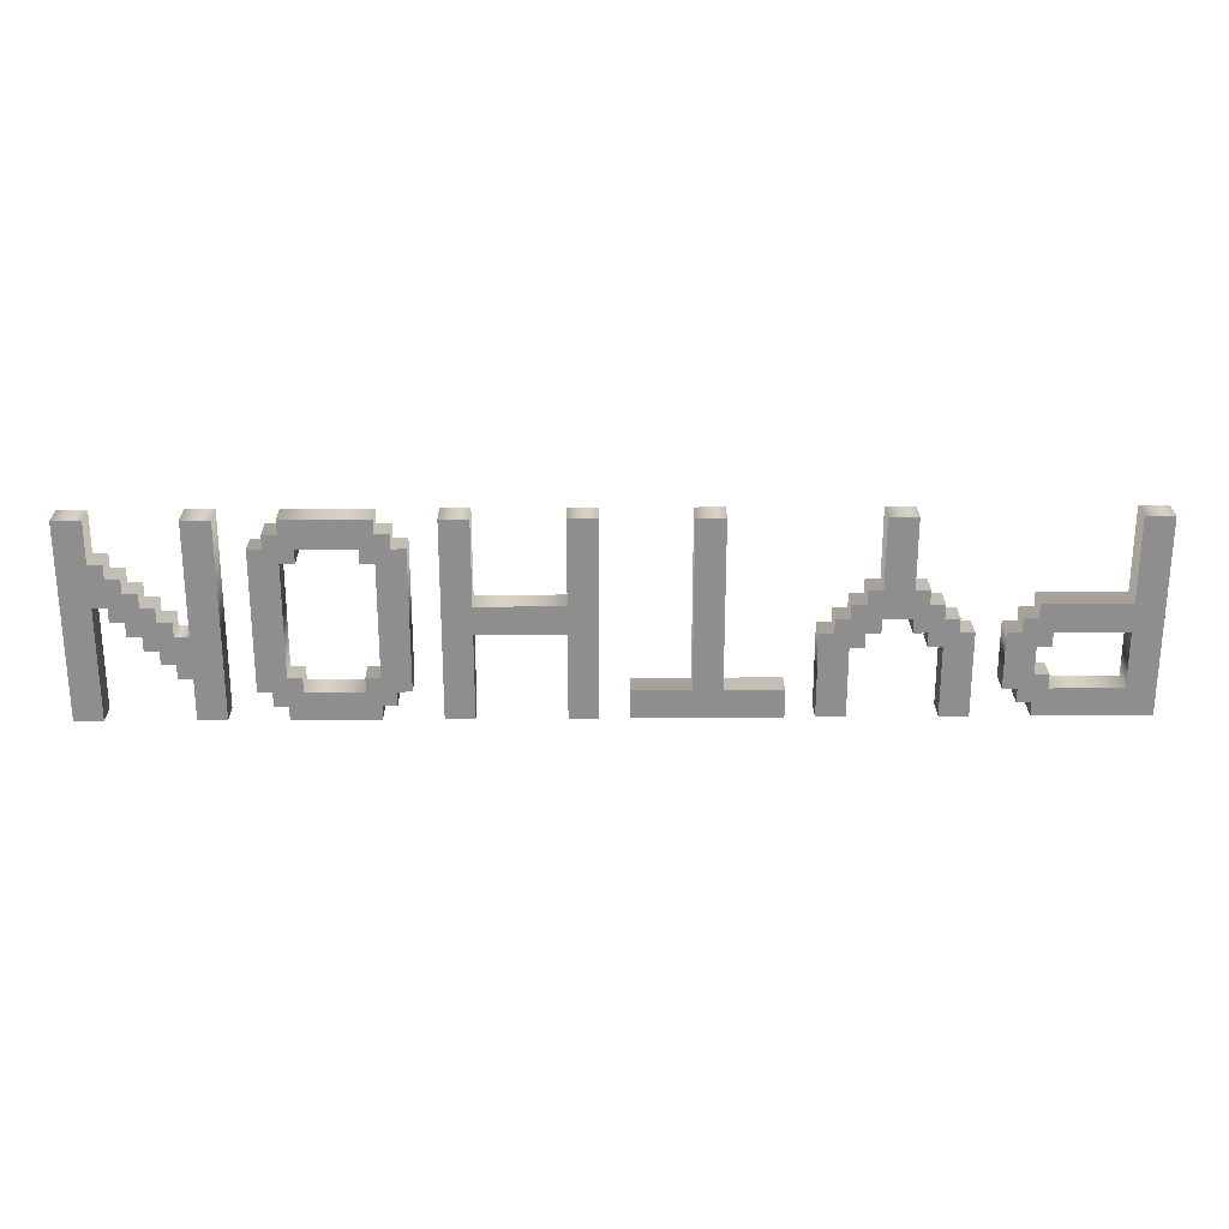
<metadata>
{"format":"obj","ext":"obj","renderer":"f3d","projection":"perspective","resolution":1024,"background":"white","views":[{"elev":25.0,"azim":179.3,"up":"+Z"}]}
</metadata>
<code>
o Text
v 3.556 0.05 -0.5
v 3.5 0.05 -0.5
v 3.5 0.05 -0.05556
v 3.389 0.05 -0.05556
v 3.389 0.05 -0.8333
v 3.5 0.05 -0.8333
v 3.5 0.05 -0.6667
v 3.556 0.05 -0.6667
v 3.556 0.05 -0.6111
v 3.611 0.05 -0.6111
v 3.611 0.05 -0.5556
v 3.667 0.05 -0.5556
v 3.667 0.05 -0.5
v 3.722 0.05 -0.5
v 3.722 0.05 -0.4444
v 3.778 0.05 -0.4444
v 3.778 0.05 -0.3889
v 3.833 0.05 -0.3889
v 3.833 0.05 -0.8333
v 3.944 0.05 -0.8333
v 3.944 0.05 -0.05556
v 3.833 0.05 -0.05556
v 3.833 0.05 -0.2222
v 3.778 0.05 -0.2222
v 3.778 0.05 -0.2778
v 3.722 0.05 -0.2778
v 3.722 0.05 -0.3333
v 3.667 0.05 -0.3333
v 3.667 0.05 -0.3889
v 3.611 0.05 -0.3889
v 3.611 0.05 -0.4444
v 3.556 0.05 -0.4444
v 3.111 0.05 -0.6667
v 3.111 0.05 -0.7222
v 2.889 0.05 -0.7222
v 2.889 0.05 -0.6667
v 2.833 0.05 -0.6667
v 2.833 0.05 -0.2222
v 2.889 0.05 -0.2222
v 2.889 0.05 -0.1667
v 3.111 0.05 -0.1667
v 3.111 0.05 -0.2222
v 3.167 0.05 -0.2222
v 3.167 0.05 -0.6667
v 2.778 0.05 -0.7778
v 2.833 0.05 -0.7778
v 2.833 0.05 -0.8333
v 3.167 0.05 -0.8333
v 3.167 0.05 -0.7778
v 3.222 0.05 -0.7778
v 3.222 0.05 -0.7222
v 3.278 0.05 -0.7222
v 3.278 0.05 -0.1667
v 3.222 0.05 -0.1667
v 3.222 0.05 -0.1111
v 3.167 0.05 -0.1111
v 3.167 0.05 -0.05556
v 2.833 0.05 -0.05556
v 2.833 0.05 -0.1111
v 2.778 0.05 -0.1111
v 2.778 0.05 -0.1667
v 2.722 0.05 -0.1667
v 2.722 0.05 -0.7222
v 2.778 0.05 -0.7222
v 2.5 0.05 -0.3889
v 2.167 0.05 -0.3889
v 2.167 0.05 -0.05556
v 2.056 0.05 -0.05556
v 2.056 0.05 -0.8333
v 2.167 0.05 -0.8333
v 2.167 0.05 -0.5
v 2.5 0.05 -0.5
v 2.5 0.05 -0.8333
v 2.611 0.05 -0.8333
v 2.611 0.05 -0.05556
v 2.5 0.05 -0.05556
v 1.611 0.05 -0.05556
v 1.611 0.05 -0.7222
v 1.389 0.05 -0.7222
v 1.389 0.05 -0.8333
v 1.944 0.05 -0.8333
v 1.944 0.05 -0.7222
v 1.722 0.05 -0.7222
v 1.722 0.05 -0.05556
v 1.056 0.05 -0.3333
v 1.056 0.05 -0.05556
v 0.9444 0.05 -0.05556
v 0.9444 0.05 -0.3333
v 0.8889 0.05 -0.3333
v 0.8889 0.05 -0.3889
v 0.8333 0.05 -0.3889
v 0.8333 0.05 -0.4444
v 0.7778 0.05 -0.4444
v 0.7778 0.05 -0.5
v 0.7222 0.05 -0.5
v 0.7222 0.05 -0.8333
v 0.8333 0.05 -0.8333
v 0.8333 0.05 -0.5556
v 0.8889 0.05 -0.5556
v 0.8889 0.05 -0.5
v 0.9444 0.05 -0.5
v 0.9444 0.05 -0.4444
v 1.056 0.05 -0.4444
v 1.056 0.05 -0.5
v 1.111 0.05 -0.5
v 1.111 0.05 -0.5556
v 1.167 0.05 -0.5556
v 1.167 0.05 -0.8333
v 1.278 0.05 -0.8333
v 1.278 0.05 -0.5
v 1.222 0.05 -0.5
v 1.222 0.05 -0.4444
v 1.167 0.05 -0.4444
v 1.167 0.05 -0.3889
v 1.111 0.05 -0.3889
v 1.111 0.05 -0.3333
v 0.4444 0.05 -0.7222
v 0.1667 0.05 -0.7222
v 0.1667 0.05 -0.5
v 0.4444 0.05 -0.5
v 0.4444 0.05 -0.5556
v 0.5 0.05 -0.5556
v 0.5 0.05 -0.6667
v 0.4444 0.05 -0.6667
v 0.5 0.05 -0.3889
v 0.1667 0.05 -0.3889
v 0.1667 0.05 -0.05556
v 0.05556 0.05 -0.05556
v 0.05556 0.05 -0.8333
v 0.5 0.05 -0.8333
v 0.5 0.05 -0.7778
v 0.5556 0.05 -0.7778
v 0.5556 0.05 -0.7222
v 0.6111 0.05 -0.7222
v 0.6111 0.05 -0.5
v 0.5556 0.05 -0.5
v 0.5556 0.05 -0.4444
v 0.5 0.05 -0.4444
v 3.556 -0.05 -0.5
v 3.5 -0.05 -0.5
v 3.5 -0.05 -0.05556
v 3.389 -0.05 -0.05556
v 3.389 -0.05 -0.8333
v 3.5 -0.05 -0.8333
v 3.5 -0.05 -0.6667
v 3.556 -0.05 -0.6667
v 3.556 -0.05 -0.6111
v 3.611 -0.05 -0.6111
v 3.611 -0.05 -0.5556
v 3.667 -0.05 -0.5556
v 3.667 -0.05 -0.5
v 3.722 -0.05 -0.5
v 3.722 -0.05 -0.4444
v 3.778 -0.05 -0.4444
v 3.778 -0.05 -0.3889
v 3.833 -0.05 -0.3889
v 3.833 -0.05 -0.8333
v 3.944 -0.05 -0.8333
v 3.944 -0.05 -0.05556
v 3.833 -0.05 -0.05556
v 3.833 -0.05 -0.2222
v 3.778 -0.05 -0.2222
v 3.778 -0.05 -0.2778
v 3.722 -0.05 -0.2778
v 3.722 -0.05 -0.3333
v 3.667 -0.05 -0.3333
v 3.667 -0.05 -0.3889
v 3.611 -0.05 -0.3889
v 3.611 -0.05 -0.4444
v 3.556 -0.05 -0.4444
v 3.111 -0.05 -0.6667
v 3.111 -0.05 -0.7222
v 2.889 -0.05 -0.7222
v 2.889 -0.05 -0.6667
v 2.833 -0.05 -0.6667
v 2.833 -0.05 -0.2222
v 2.889 -0.05 -0.2222
v 2.889 -0.05 -0.1667
v 3.111 -0.05 -0.1667
v 3.111 -0.05 -0.2222
v 3.167 -0.05 -0.2222
v 3.167 -0.05 -0.6667
v 2.778 -0.05 -0.7778
v 2.833 -0.05 -0.7778
v 2.833 -0.05 -0.8333
v 3.167 -0.05 -0.8333
v 3.167 -0.05 -0.7778
v 3.222 -0.05 -0.7778
v 3.222 -0.05 -0.7222
v 3.278 -0.05 -0.7222
v 3.278 -0.05 -0.1667
v 3.222 -0.05 -0.1667
v 3.222 -0.05 -0.1111
v 3.167 -0.05 -0.1111
v 3.167 -0.05 -0.05556
v 2.833 -0.05 -0.05556
v 2.833 -0.05 -0.1111
v 2.778 -0.05 -0.1111
v 2.778 -0.05 -0.1667
v 2.722 -0.05 -0.1667
v 2.722 -0.05 -0.7222
v 2.778 -0.05 -0.7222
v 2.5 -0.05 -0.3889
v 2.167 -0.05 -0.3889
v 2.167 -0.05 -0.05556
v 2.056 -0.05 -0.05556
v 2.056 -0.05 -0.8333
v 2.167 -0.05 -0.8333
v 2.167 -0.05 -0.5
v 2.5 -0.05 -0.5
v 2.5 -0.05 -0.8333
v 2.611 -0.05 -0.8333
v 2.611 -0.05 -0.05556
v 2.5 -0.05 -0.05556
v 1.611 -0.05 -0.05556
v 1.611 -0.05 -0.7222
v 1.389 -0.05 -0.7222
v 1.389 -0.05 -0.8333
v 1.944 -0.05 -0.8333
v 1.944 -0.05 -0.7222
v 1.722 -0.05 -0.7222
v 1.722 -0.05 -0.05556
v 1.056 -0.05 -0.3333
v 1.056 -0.05 -0.05556
v 0.9444 -0.05 -0.05556
v 0.9444 -0.05 -0.3333
v 0.8889 -0.05 -0.3333
v 0.8889 -0.05 -0.3889
v 0.8333 -0.05 -0.3889
v 0.8333 -0.05 -0.4444
v 0.7778 -0.05 -0.4444
v 0.7778 -0.05 -0.5
v 0.7222 -0.05 -0.5
v 0.7222 -0.05 -0.8333
v 0.8333 -0.05 -0.8333
v 0.8333 -0.05 -0.5556
v 0.8889 -0.05 -0.5556
v 0.8889 -0.05 -0.5
v 0.9444 -0.05 -0.5
v 0.9444 -0.05 -0.4444
v 1.056 -0.05 -0.4444
v 1.056 -0.05 -0.5
v 1.111 -0.05 -0.5
v 1.111 -0.05 -0.5556
v 1.167 -0.05 -0.5556
v 1.167 -0.05 -0.8333
v 1.278 -0.05 -0.8333
v 1.278 -0.05 -0.5
v 1.222 -0.05 -0.5
v 1.222 -0.05 -0.4444
v 1.167 -0.05 -0.4444
v 1.167 -0.05 -0.3889
v 1.111 -0.05 -0.3889
v 1.111 -0.05 -0.3333
v 0.4444 -0.05 -0.7222
v 0.1667 -0.05 -0.7222
v 0.1667 -0.05 -0.5
v 0.4444 -0.05 -0.5
v 0.4444 -0.05 -0.5556
v 0.5 -0.05 -0.5556
v 0.5 -0.05 -0.6667
v 0.4444 -0.05 -0.6667
v 0.5 -0.05 -0.3889
v 0.1667 -0.05 -0.3889
v 0.1667 -0.05 -0.05556
v 0.05556 -0.05 -0.05556
v 0.05556 -0.05 -0.8333
v 0.5 -0.05 -0.8333
v 0.5 -0.05 -0.7778
v 0.5556 -0.05 -0.7778
v 0.5556 -0.05 -0.7222
v 0.6111 -0.05 -0.7222
v 0.6111 -0.05 -0.5
v 0.5556 -0.05 -0.5
v 0.5556 -0.05 -0.4444
v 0.5 -0.05 -0.4444
v 0.4444 -0.05 -0.7222
v 0.4444 0.05 -0.7222
v 0.1667 -0.05 -0.7222
v 0.1667 0.05 -0.7222
v 0.1667 -0.05 -0.5
v 0.1667 0.05 -0.5
v 0.4444 -0.05 -0.5
v 0.4444 0.05 -0.5
v 0.4444 -0.05 -0.5556
v 0.4444 0.05 -0.5556
v 0.5 -0.05 -0.5556
v 0.5 0.05 -0.5556
v 0.5 -0.05 -0.6667
v 0.5 0.05 -0.6667
v 0.4444 -0.05 -0.6667
v 0.4444 0.05 -0.6667
v 0.5 -0.05 -0.3889
v 0.5 0.05 -0.3889
v 0.1667 -0.05 -0.3889
v 0.1667 0.05 -0.3889
v 0.1667 -0.05 -0.05556
v 0.1667 0.05 -0.05556
v 0.05556 -0.05 -0.05556
v 0.05556 0.05 -0.05556
v 0.05556 -0.05 -0.8333
v 0.05556 0.05 -0.8333
v 0.5 -0.05 -0.8333
v 0.5 0.05 -0.8333
v 0.5 -0.05 -0.7778
v 0.5 0.05 -0.7778
v 0.5556 -0.05 -0.7778
v 0.5556 0.05 -0.7778
v 0.5556 -0.05 -0.7222
v 0.5556 0.05 -0.7222
v 0.6111 -0.05 -0.7222
v 0.6111 0.05 -0.7222
v 0.6111 -0.05 -0.5
v 0.6111 0.05 -0.5
v 0.5556 -0.05 -0.5
v 0.5556 0.05 -0.5
v 0.5556 -0.05 -0.4444
v 0.5556 0.05 -0.4444
v 0.5 -0.05 -0.4444
v 0.5 0.05 -0.4444
v 1.056 -0.05 -0.3333
v 1.056 0.05 -0.3333
v 1.056 -0.05 -0.05556
v 1.056 0.05 -0.05556
v 0.9444 -0.05 -0.05556
v 0.9444 0.05 -0.05556
v 0.9444 -0.05 -0.3333
v 0.9444 0.05 -0.3333
v 0.8889 -0.05 -0.3333
v 0.8889 0.05 -0.3333
v 0.8889 -0.05 -0.3889
v 0.8889 0.05 -0.3889
v 0.8333 -0.05 -0.3889
v 0.8333 0.05 -0.3889
v 0.8333 -0.05 -0.4444
v 0.8333 0.05 -0.4444
v 0.7778 -0.05 -0.4444
v 0.7778 0.05 -0.4444
v 0.7778 -0.05 -0.5
v 0.7778 0.05 -0.5
v 0.7222 -0.05 -0.5
v 0.7222 0.05 -0.5
v 0.7222 -0.05 -0.8333
v 0.7222 0.05 -0.8333
v 0.8333 -0.05 -0.8333
v 0.8333 0.05 -0.8333
v 0.8333 -0.05 -0.5556
v 0.8333 0.05 -0.5556
v 0.8889 -0.05 -0.5556
v 0.8889 0.05 -0.5556
v 0.8889 -0.05 -0.5
v 0.8889 0.05 -0.5
v 0.9444 -0.05 -0.5
v 0.9444 0.05 -0.5
v 0.9444 -0.05 -0.4444
v 0.9444 0.05 -0.4444
v 1.056 -0.05 -0.4444
v 1.056 0.05 -0.4444
v 1.056 -0.05 -0.5
v 1.056 0.05 -0.5
v 1.111 -0.05 -0.5
v 1.111 0.05 -0.5
v 1.111 -0.05 -0.5556
v 1.111 0.05 -0.5556
v 1.167 -0.05 -0.5556
v 1.167 0.05 -0.5556
v 1.167 -0.05 -0.8333
v 1.167 0.05 -0.8333
v 1.278 -0.05 -0.8333
v 1.278 0.05 -0.8333
v 1.278 -0.05 -0.5
v 1.278 0.05 -0.5
v 1.222 -0.05 -0.5
v 1.222 0.05 -0.5
v 1.222 -0.05 -0.4444
v 1.222 0.05 -0.4444
v 1.167 -0.05 -0.4444
v 1.167 0.05 -0.4444
v 1.167 -0.05 -0.3889
v 1.167 0.05 -0.3889
v 1.111 -0.05 -0.3889
v 1.111 0.05 -0.3889
v 1.111 -0.05 -0.3333
v 1.111 0.05 -0.3333
v 1.611 -0.05 -0.05556
v 1.611 0.05 -0.05556
v 1.611 -0.05 -0.7222
v 1.611 0.05 -0.7222
v 1.389 -0.05 -0.7222
v 1.389 0.05 -0.7222
v 1.389 -0.05 -0.8333
v 1.389 0.05 -0.8333
v 1.944 -0.05 -0.8333
v 1.944 0.05 -0.8333
v 1.944 -0.05 -0.7222
v 1.944 0.05 -0.7222
v 1.722 -0.05 -0.7222
v 1.722 0.05 -0.7222
v 1.722 -0.05 -0.05556
v 1.722 0.05 -0.05556
v 2.5 -0.05 -0.3889
v 2.5 0.05 -0.3889
v 2.167 -0.05 -0.3889
v 2.167 0.05 -0.3889
v 2.167 -0.05 -0.05556
v 2.167 0.05 -0.05556
v 2.056 -0.05 -0.05556
v 2.056 0.05 -0.05556
v 2.056 -0.05 -0.8333
v 2.056 0.05 -0.8333
v 2.167 -0.05 -0.8333
v 2.167 0.05 -0.8333
v 2.167 -0.05 -0.5
v 2.167 0.05 -0.5
v 2.5 -0.05 -0.5
v 2.5 0.05 -0.5
v 2.5 -0.05 -0.8333
v 2.5 0.05 -0.8333
v 2.611 -0.05 -0.8333
v 2.611 0.05 -0.8333
v 2.611 -0.05 -0.05556
v 2.611 0.05 -0.05556
v 2.5 -0.05 -0.05556
v 2.5 0.05 -0.05556
v 3.111 -0.05 -0.6667
v 3.111 0.05 -0.6667
v 3.111 -0.05 -0.7222
v 3.111 0.05 -0.7222
v 2.889 -0.05 -0.7222
v 2.889 0.05 -0.7222
v 2.889 -0.05 -0.6667
v 2.889 0.05 -0.6667
v 2.833 -0.05 -0.6667
v 2.833 0.05 -0.6667
v 2.833 -0.05 -0.2222
v 2.833 0.05 -0.2222
v 2.889 -0.05 -0.2222
v 2.889 0.05 -0.2222
v 2.889 -0.05 -0.1667
v 2.889 0.05 -0.1667
v 3.111 -0.05 -0.1667
v 3.111 0.05 -0.1667
v 3.111 -0.05 -0.2222
v 3.111 0.05 -0.2222
v 3.167 -0.05 -0.2222
v 3.167 0.05 -0.2222
v 3.167 -0.05 -0.6667
v 3.167 0.05 -0.6667
v 2.778 -0.05 -0.7778
v 2.778 0.05 -0.7778
v 2.833 -0.05 -0.7778
v 2.833 0.05 -0.7778
v 2.833 -0.05 -0.8333
v 2.833 0.05 -0.8333
v 3.167 -0.05 -0.8333
v 3.167 0.05 -0.8333
v 3.167 -0.05 -0.7778
v 3.167 0.05 -0.7778
v 3.222 -0.05 -0.7778
v 3.222 0.05 -0.7778
v 3.222 -0.05 -0.7222
v 3.222 0.05 -0.7222
v 3.278 -0.05 -0.7222
v 3.278 0.05 -0.7222
v 3.278 -0.05 -0.1667
v 3.278 0.05 -0.1667
v 3.222 -0.05 -0.1667
v 3.222 0.05 -0.1667
v 3.222 -0.05 -0.1111
v 3.222 0.05 -0.1111
v 3.167 -0.05 -0.1111
v 3.167 0.05 -0.1111
v 3.167 -0.05 -0.05556
v 3.167 0.05 -0.05556
v 2.833 -0.05 -0.05556
v 2.833 0.05 -0.05556
v 2.833 -0.05 -0.1111
v 2.833 0.05 -0.1111
v 2.778 -0.05 -0.1111
v 2.778 0.05 -0.1111
v 2.778 -0.05 -0.1667
v 2.778 0.05 -0.1667
v 2.722 -0.05 -0.1667
v 2.722 0.05 -0.1667
v 2.722 -0.05 -0.7222
v 2.722 0.05 -0.7222
v 2.778 -0.05 -0.7222
v 2.778 0.05 -0.7222
v 3.556 -0.05 -0.5
v 3.556 0.05 -0.5
v 3.5 -0.05 -0.5
v 3.5 0.05 -0.5
v 3.5 -0.05 -0.05556
v 3.5 0.05 -0.05556
v 3.389 -0.05 -0.05556
v 3.389 0.05 -0.05556
v 3.389 -0.05 -0.8333
v 3.389 0.05 -0.8333
v 3.5 -0.05 -0.8333
v 3.5 0.05 -0.8333
v 3.5 -0.05 -0.6667
v 3.5 0.05 -0.6667
v 3.556 -0.05 -0.6667
v 3.556 0.05 -0.6667
v 3.556 -0.05 -0.6111
v 3.556 0.05 -0.6111
v 3.611 -0.05 -0.6111
v 3.611 0.05 -0.6111
v 3.611 -0.05 -0.5556
v 3.611 0.05 -0.5556
v 3.667 -0.05 -0.5556
v 3.667 0.05 -0.5556
v 3.667 -0.05 -0.5
v 3.667 0.05 -0.5
v 3.722 -0.05 -0.5
v 3.722 0.05 -0.5
v 3.722 -0.05 -0.4444
v 3.722 0.05 -0.4444
v 3.778 -0.05 -0.4444
v 3.778 0.05 -0.4444
v 3.778 -0.05 -0.3889
v 3.778 0.05 -0.3889
v 3.833 -0.05 -0.3889
v 3.833 0.05 -0.3889
v 3.833 -0.05 -0.8333
v 3.833 0.05 -0.8333
v 3.944 -0.05 -0.8333
v 3.944 0.05 -0.8333
v 3.944 -0.05 -0.05556
v 3.944 0.05 -0.05556
v 3.833 -0.05 -0.05556
v 3.833 0.05 -0.05556
v 3.833 -0.05 -0.2222
v 3.833 0.05 -0.2222
v 3.778 -0.05 -0.2222
v 3.778 0.05 -0.2222
v 3.778 -0.05 -0.2778
v 3.778 0.05 -0.2778
v 3.722 -0.05 -0.2778
v 3.722 0.05 -0.2778
v 3.722 -0.05 -0.3333
v 3.722 0.05 -0.3333
v 3.667 -0.05 -0.3333
v 3.667 0.05 -0.3333
v 3.667 -0.05 -0.3889
v 3.667 0.05 -0.3889
v 3.611 -0.05 -0.3889
v 3.611 0.05 -0.3889
v 3.611 -0.05 -0.4444
v 3.611 0.05 -0.4444
v 3.556 -0.05 -0.4444
v 3.556 0.05 -0.4444
f 4 6 5
f 4 7 6
f 18 20 19
f 18 21 20
f 4 2 7
f 2 8 7
f 2 9 8
f 2 10 9
f 2 11 10
f 2 12 11
f 2 13 12
f 4 3 2
f 1 13 2
f 32 13 1
f 32 14 13
f 32 15 14
f 31 15 32
f 30 15 31
f 30 16 15
f 30 17 16
f 29 17 30
f 28 17 29
f 28 18 17
f 28 27 18
f 27 25 18
f 25 23 18
f 23 21 18
f 26 25 27
f 24 23 25
f 22 21 23
f 46 48 47
f 46 49 48
f 64 46 45
f 64 49 46
f 64 50 49
f 64 51 50
f 62 64 63
f 62 37 64
f 37 35 64
f 35 51 64
f 37 36 35
f 34 51 35
f 33 51 34
f 33 52 51
f 33 44 52
f 44 53 52
f 62 38 37
f 43 53 44
f 62 39 38
f 62 40 39
f 41 43 42
f 41 53 43
f 61 40 62
f 60 40 61
f 60 41 40
f 60 54 41
f 54 53 41
f 60 55 54
f 59 55 60
f 58 56 59
f 56 55 59
f 58 57 56
f 68 70 69
f 68 71 70
f 72 74 73
f 72 75 74
f 68 66 71
f 66 72 71
f 66 65 72
f 65 75 72
f 68 67 66
f 76 75 65
f 79 81 80
f 79 82 81
f 78 82 79
f 77 83 78
f 83 82 78
f 77 84 83
f 95 97 96
f 95 98 97
f 107 109 108
f 107 110 109
f 95 99 98
f 95 100 99
f 105 107 106
f 105 110 107
f 94 100 95
f 93 100 94
f 93 101 100
f 93 102 101
f 103 105 104
f 103 111 105
f 111 110 105
f 103 112 111
f 92 102 93
f 91 102 92
f 91 103 102
f 91 113 103
f 113 112 103
f 91 114 113
f 90 114 91
f 89 115 90
f 115 114 90
f 89 116 115
f 88 116 89
f 87 85 88
f 85 116 88
f 87 86 85
f 128 118 129
f 118 130 129
f 118 131 130
f 118 132 131
f 118 133 132
f 128 119 118
f 117 133 118
f 124 133 117
f 124 134 133
f 124 123 134
f 123 135 134
f 122 135 123
f 120 122 121
f 120 135 122
f 128 126 119
f 126 120 119
f 126 136 120
f 136 135 120
f 126 138 136
f 138 137 136
f 126 125 138
f 128 127 126
f 142 143 144
f 142 144 145
f 156 157 158
f 156 158 159
f 142 145 140
f 140 145 146
f 140 146 147
f 140 147 148
f 140 148 149
f 140 149 150
f 140 150 151
f 142 140 141
f 139 140 151
f 170 139 151
f 170 151 152
f 170 152 153
f 169 170 153
f 168 169 153
f 168 153 154
f 168 154 155
f 167 168 155
f 166 167 155
f 166 155 156
f 166 156 165
f 165 156 163
f 163 156 161
f 161 156 159
f 164 165 163
f 162 163 161
f 160 161 159
f 184 185 186
f 184 186 187
f 202 183 184
f 202 184 187
f 202 187 188
f 202 188 189
f 200 201 202
f 200 202 175
f 175 202 173
f 173 202 189
f 175 173 174
f 172 173 189
f 171 172 189
f 171 189 190
f 171 190 182
f 182 190 191
f 200 175 176
f 181 182 191
f 200 176 177
f 200 177 178
f 179 180 181
f 179 181 191
f 199 200 178
f 198 199 178
f 198 178 179
f 198 179 192
f 192 179 191
f 198 192 193
f 197 198 193
f 196 197 194
f 194 197 193
f 196 194 195
f 206 207 208
f 206 208 209
f 210 211 212
f 210 212 213
f 206 209 204
f 204 209 210
f 204 210 203
f 203 210 213
f 206 204 205
f 214 203 213
f 217 218 219
f 217 219 220
f 216 217 220
f 215 216 221
f 221 216 220
f 215 221 222
f 233 234 235
f 233 235 236
f 245 246 247
f 245 247 248
f 233 236 237
f 233 237 238
f 243 244 245
f 243 245 248
f 232 233 238
f 231 232 238
f 231 238 239
f 231 239 240
f 241 242 243
f 241 243 249
f 249 243 248
f 241 249 250
f 230 231 240
f 229 230 240
f 229 240 241
f 229 241 251
f 251 241 250
f 229 251 252
f 228 229 252
f 227 228 253
f 253 228 252
f 227 253 254
f 226 227 254
f 225 226 223
f 223 226 254
f 225 223 224
f 266 267 256
f 256 267 268
f 256 268 269
f 256 269 270
f 256 270 271
f 266 256 257
f 255 256 271
f 262 255 271
f 262 271 272
f 262 272 261
f 261 272 273
f 260 261 273
f 258 259 260
f 258 260 273
f 266 257 264
f 264 257 258
f 264 258 274
f 274 258 273
f 264 274 276
f 276 274 275
f 264 276 263
f 266 264 265
f 278 280 279 277
f 280 282 281 279
f 282 284 283 281
f 284 286 285 283
f 286 288 287 285
f 288 290 289 287
f 290 292 291 289
f 292 278 277 291
f 294 296 295 293
f 296 298 297 295
f 298 300 299 297
f 300 302 301 299
f 302 304 303 301
f 304 306 305 303
f 306 308 307 305
f 308 310 309 307
f 310 312 311 309
f 312 314 313 311
f 314 316 315 313
f 316 318 317 315
f 318 320 319 317
f 320 294 293 319
f 322 324 323 321
f 324 326 325 323
f 326 328 327 325
f 328 330 329 327
f 330 332 331 329
f 332 334 333 331
f 334 336 335 333
f 336 338 337 335
f 338 340 339 337
f 340 342 341 339
f 342 344 343 341
f 344 346 345 343
f 346 348 347 345
f 348 350 349 347
f 350 352 351 349
f 352 354 353 351
f 354 356 355 353
f 356 358 357 355
f 358 360 359 357
f 360 362 361 359
f 362 364 363 361
f 364 366 365 363
f 366 368 367 365
f 368 370 369 367
f 370 372 371 369
f 372 374 373 371
f 374 376 375 373
f 376 378 377 375
f 378 380 379 377
f 380 382 381 379
f 382 384 383 381
f 384 322 321 383
f 386 388 387 385
f 388 390 389 387
f 390 392 391 389
f 392 394 393 391
f 394 396 395 393
f 396 398 397 395
f 398 400 399 397
f 400 386 385 399
f 402 404 403 401
f 404 406 405 403
f 406 408 407 405
f 408 410 409 407
f 410 412 411 409
f 412 414 413 411
f 414 416 415 413
f 416 418 417 415
f 418 420 419 417
f 420 422 421 419
f 422 424 423 421
f 424 402 401 423
f 426 428 427 425
f 428 430 429 427
f 430 432 431 429
f 432 434 433 431
f 434 436 435 433
f 436 438 437 435
f 438 440 439 437
f 440 442 441 439
f 442 444 443 441
f 444 446 445 443
f 446 448 447 445
f 448 426 425 447
f 450 452 451 449
f 452 454 453 451
f 454 456 455 453
f 456 458 457 455
f 458 460 459 457
f 460 462 461 459
f 462 464 463 461
f 464 466 465 463
f 466 468 467 465
f 468 470 469 467
f 470 472 471 469
f 472 474 473 471
f 474 476 475 473
f 476 478 477 475
f 478 480 479 477
f 480 482 481 479
f 482 484 483 481
f 484 486 485 483
f 486 488 487 485
f 488 450 449 487
f 490 492 491 489
f 492 494 493 491
f 494 496 495 493
f 496 498 497 495
f 498 500 499 497
f 500 502 501 499
f 502 504 503 501
f 504 506 505 503
f 506 508 507 505
f 508 510 509 507
f 510 512 511 509
f 512 514 513 511
f 514 516 515 513
f 516 518 517 515
f 518 520 519 517
f 520 522 521 519
f 522 524 523 521
f 524 526 525 523
f 526 528 527 525
f 528 530 529 527
f 530 532 531 529
f 532 534 533 531
f 534 536 535 533
f 536 538 537 535
f 538 540 539 537
f 540 542 541 539
f 542 544 543 541
f 544 546 545 543
f 546 548 547 545
f 548 550 549 547
f 550 552 551 549
f 552 490 489 551

</code>
